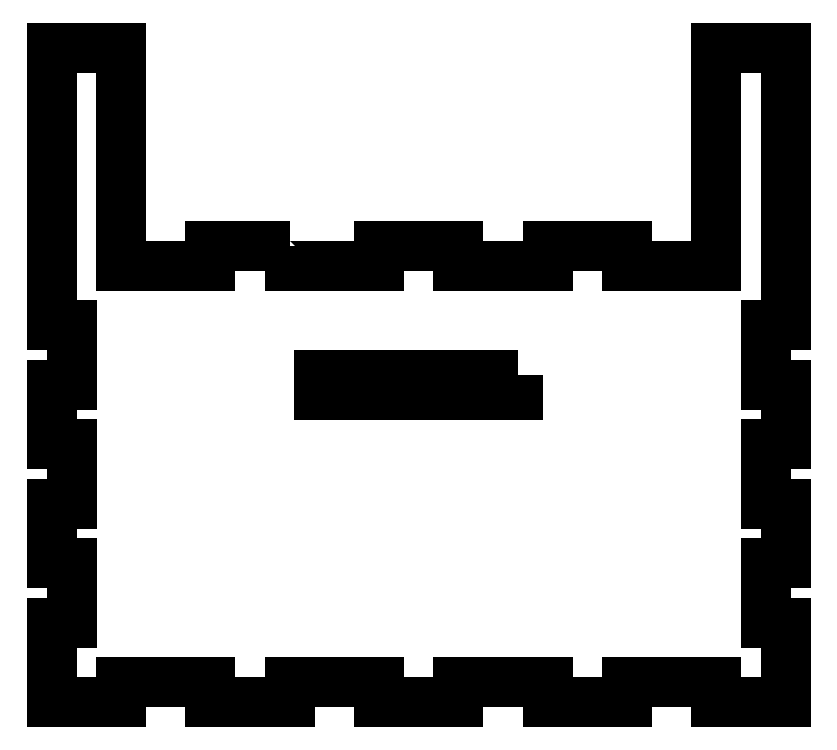
<metadata>
{"format":"dxf","ext":"dxf","renderer":"ezdxf+matplotlib","layout":"modelspace","background":"white","min_lineweight":24,"dpi":150}
</metadata>
<code>
0
SECTION
2
ENTITIES
0
LWPOLYLINE
8
0
90
60
70
1
43
0
10
-50
20
-6.557e-07
10
-50
20
-2
10
-41
20
-2
10
-41
20
-6.557e-07
10
-33
20
-6.557e-07
10
-33
20
-2
10
-24
20
-2
10
-24
20
-6.557e-07
10
-16
20
-6.557e-07
10
-16
20
-2
10
-7
20
-2
10
-7
20
20
10
0
20
20
10
0
20
-8
10
-2
20
-8
10
-2
20
-14
10
1.876e-31
20
-14
10
0
20
-20
10
-2
20
-20
10
-2
20
-26
10
1.876e-31
20
-26
10
0
20
-32
10
-2
20
-32
10
-2
20
-38
10
1.876e-31
20
-38
10
0
20
-46
10
-7
20
-46
10
-7
20
-44
10
-16
20
-44
10
-16
20
-46
10
-24
20
-46
10
-24
20
-44
10
-33
20
-44
10
-33
20
-46
10
-41
20
-46
10
-41
20
-44
10
-50
20
-44
10
-50
20
-46
10
-58
20
-46
10
-58
20
-44
10
-67
20
-44
10
-67
20
-46
10
-74
20
-46
10
-74
20
-38
10
-72
20
-38
10
-72
20
-32
10
-74
20
-32
10
-74
20
-26
10
-72
20
-26
10
-72
20
-20
10
-74
20
-20
10
-74
20
-14
10
-72
20
-14
10
-72
20
-8
10
-74
20
-8
10
-74
20
20
10
-67
20
20
10
-67
20
-2
10
-58
20
-2
10
-58
20
-6.557e-07
0
LWPOLYLINE
8
0
90
4
70
1
43
0
10
-27
20
-13
10
-47
20
-13
10
-47
20
-15
10
-27
20
-15
0
ENDSEC
0
EOF

</code>
